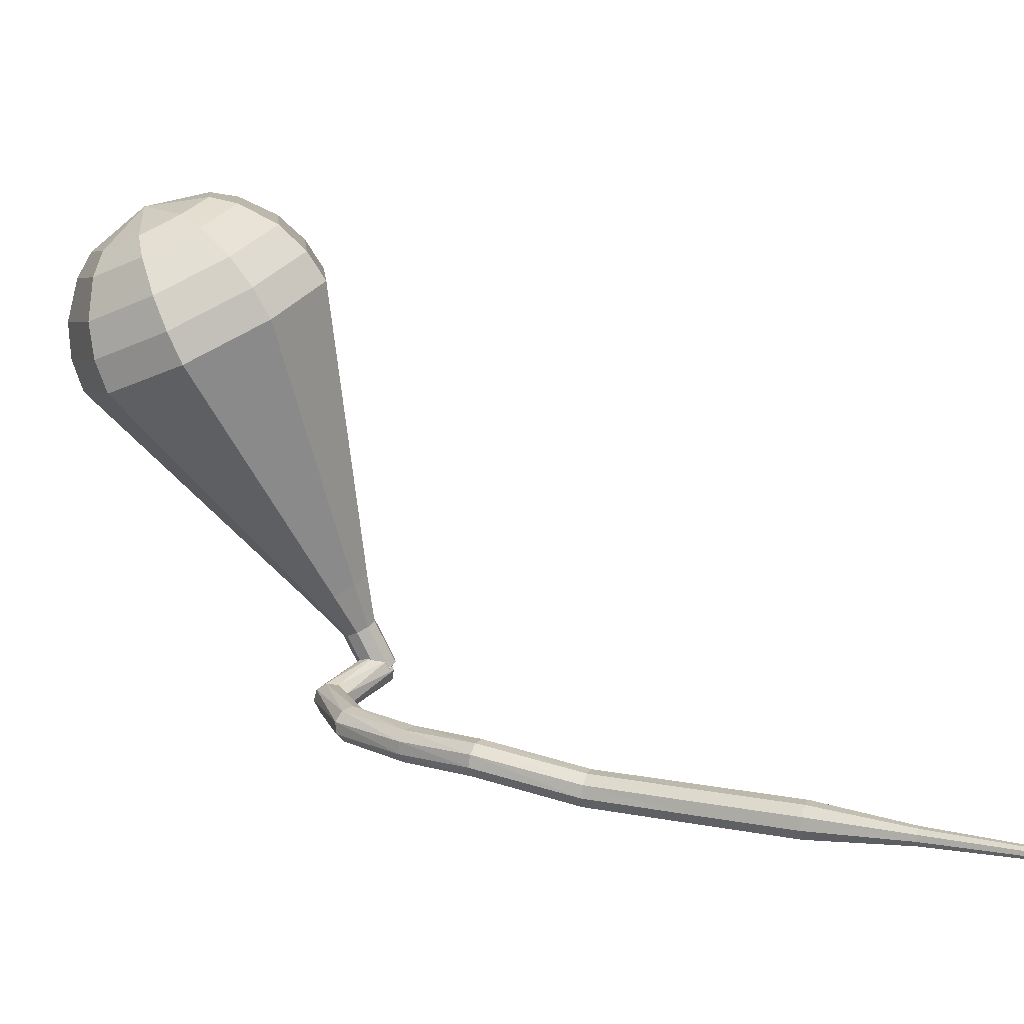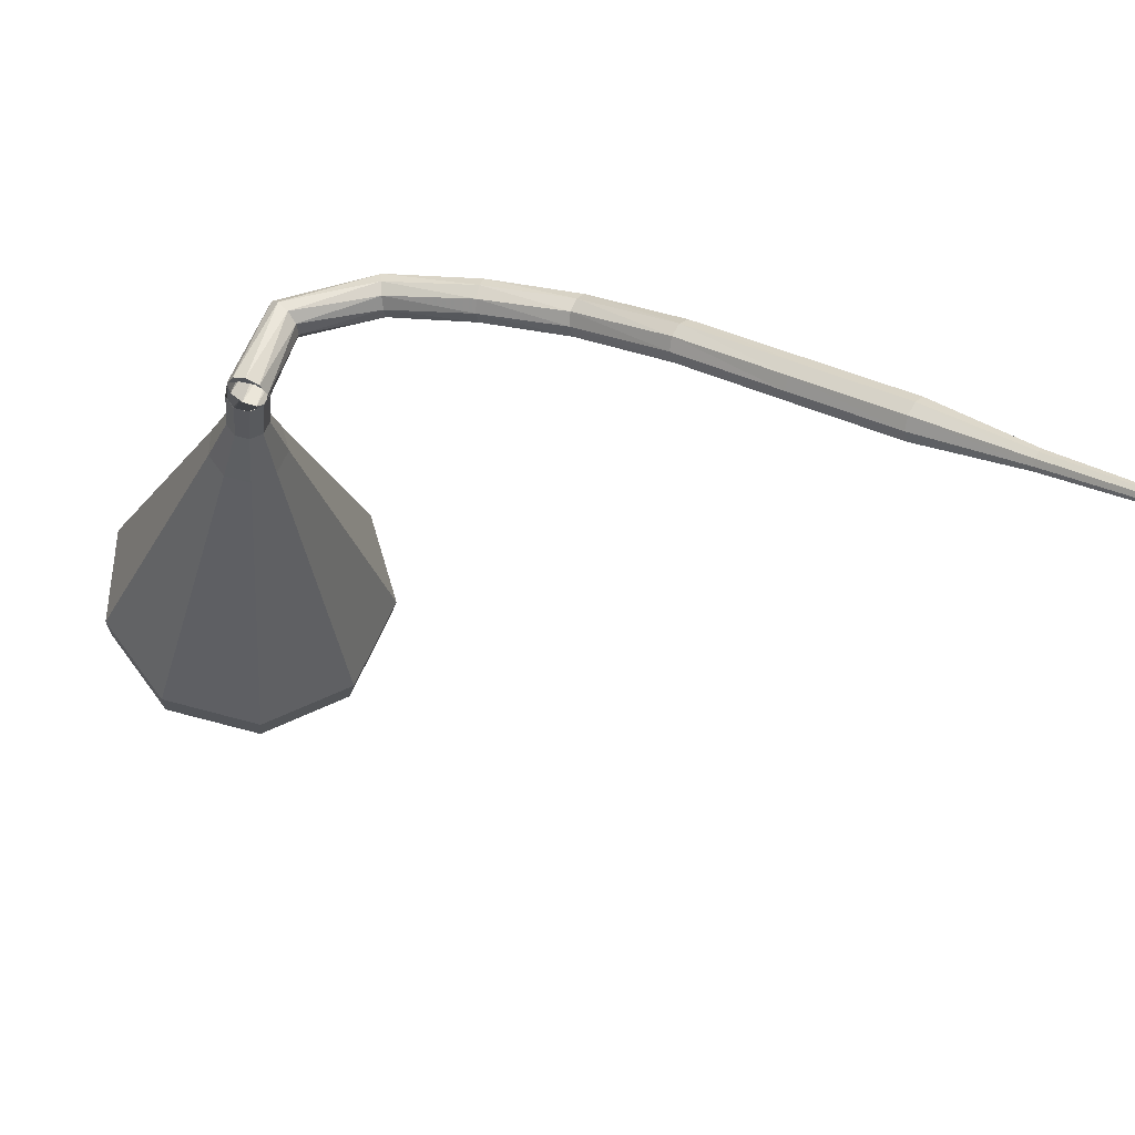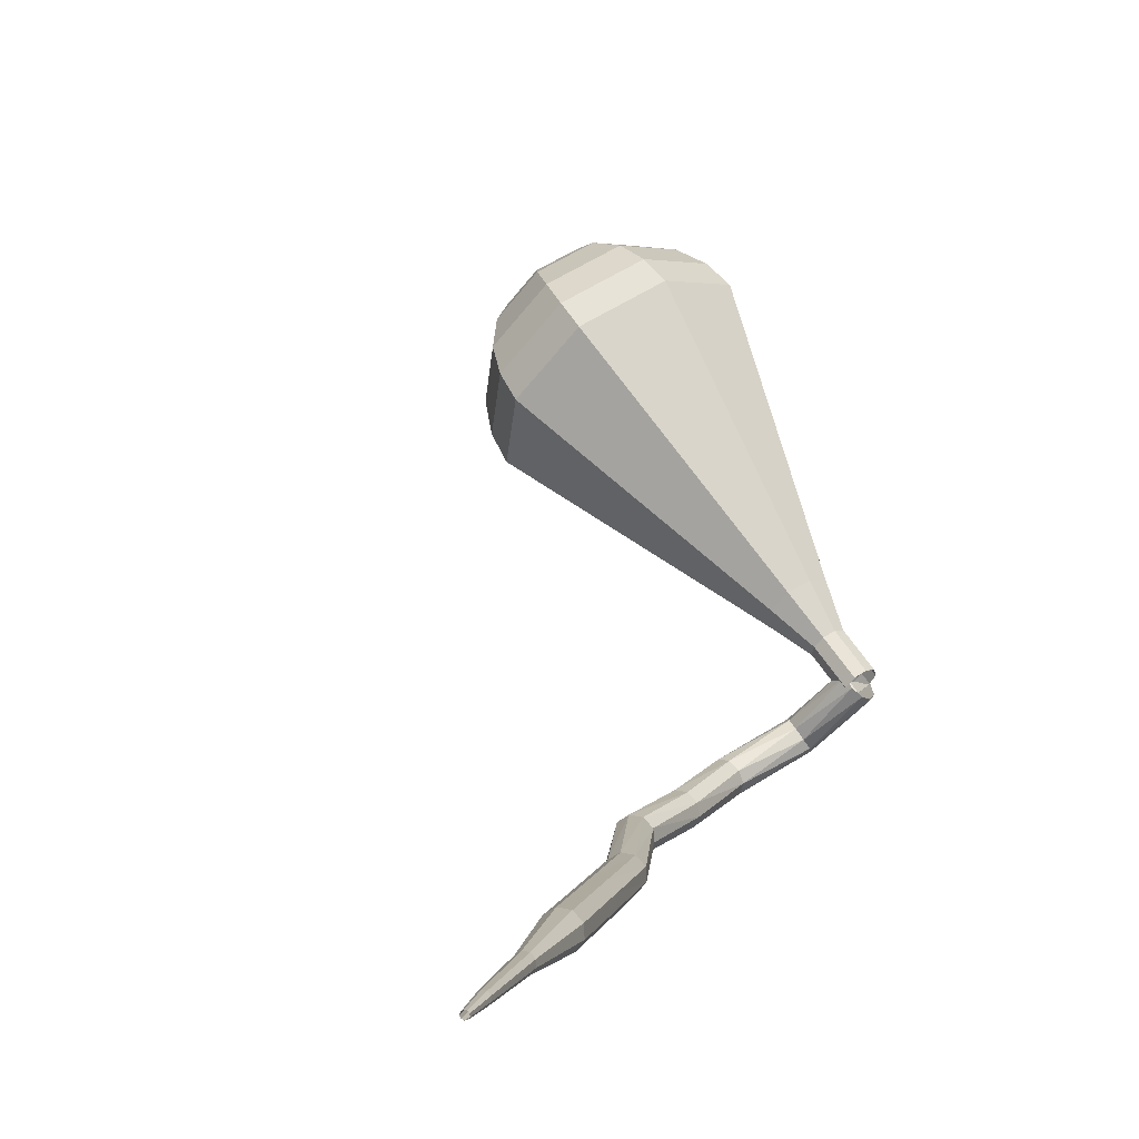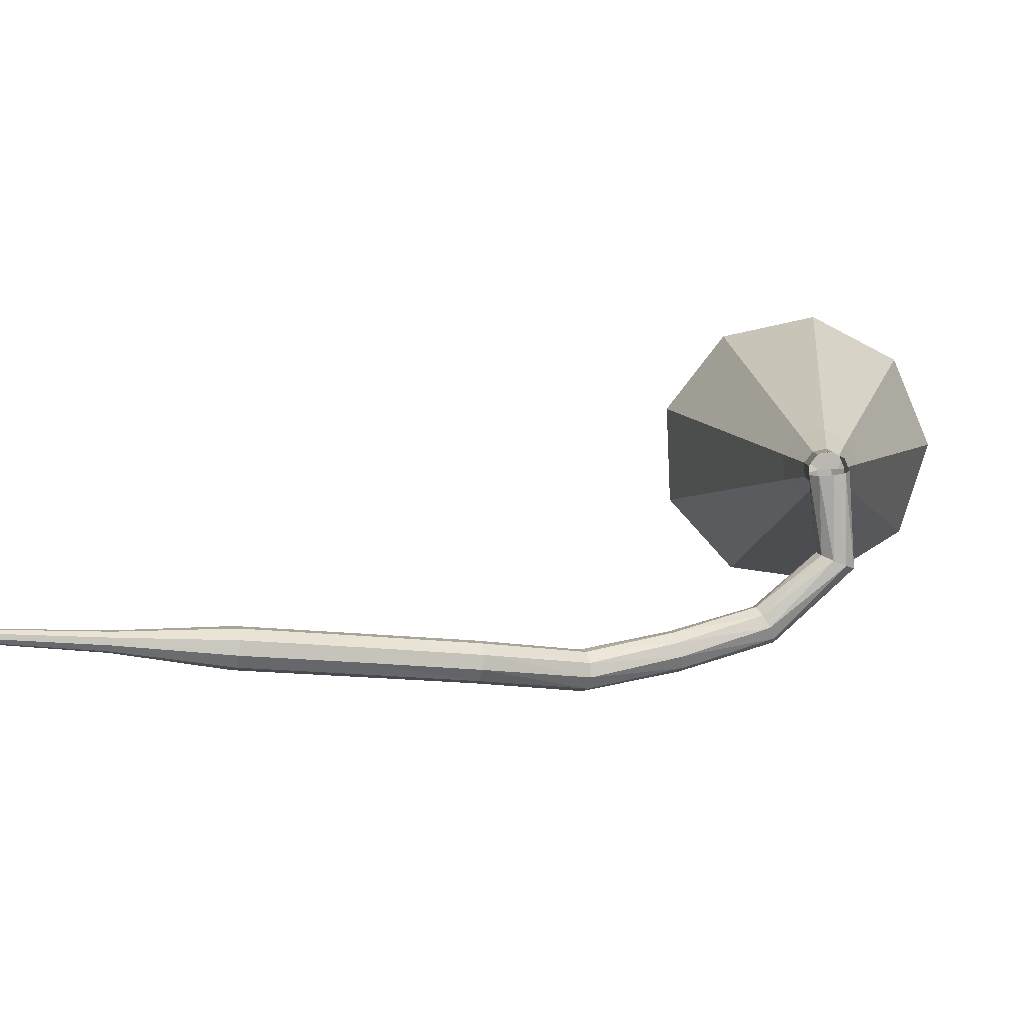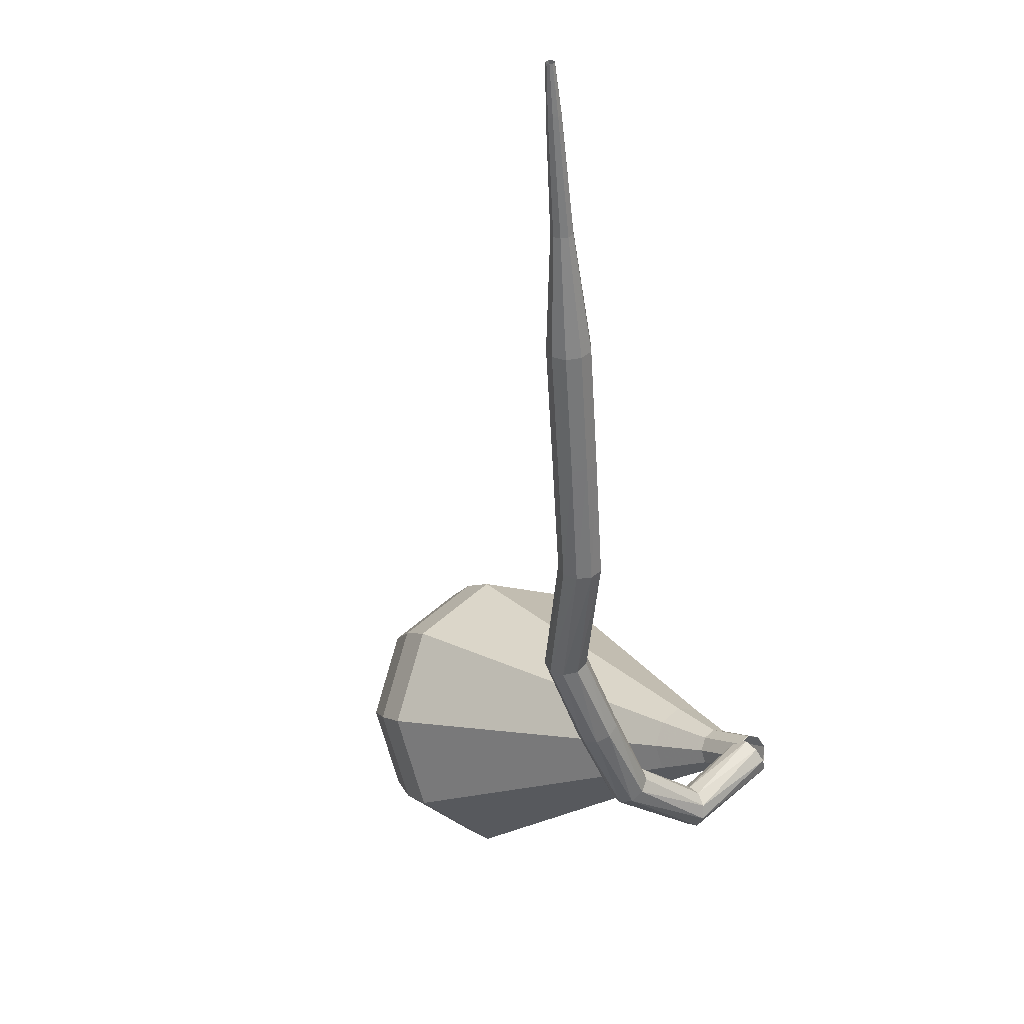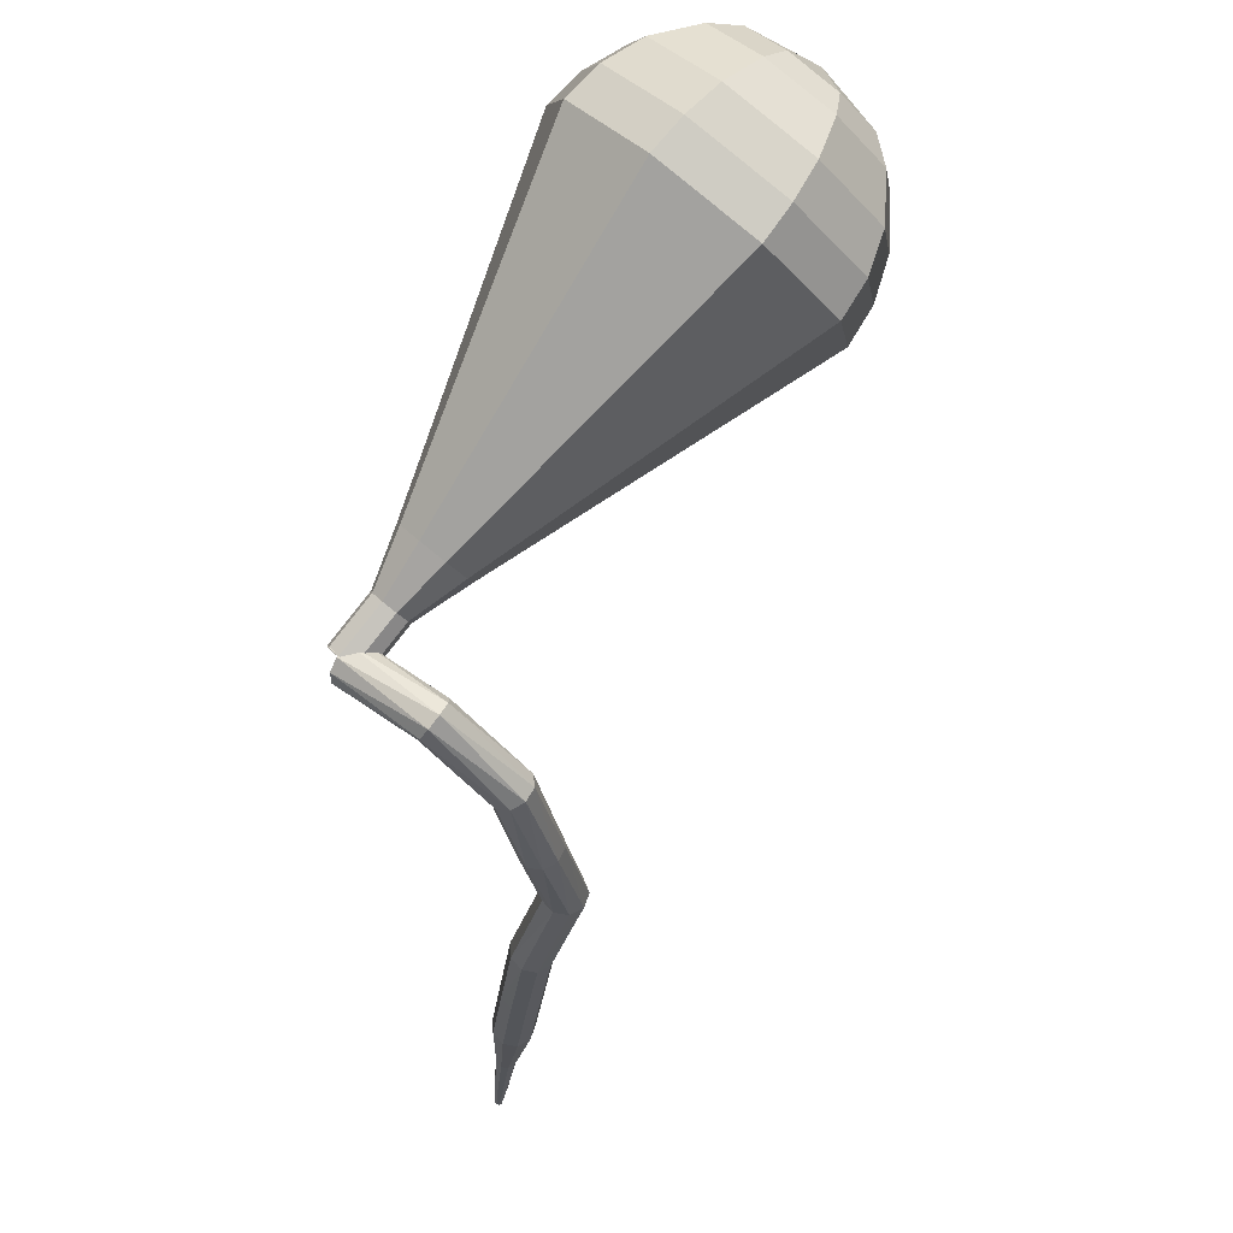
<metadata>
{"format":"obj","ext":"obj","renderer":"f3d","projection":"perspective","resolution":1024,"background":"white","views":[{"elev":-16.6,"azim":-124.3,"up":"+Z"},{"elev":-63.6,"azim":160.8,"up":"+Y"},{"elev":-6.1,"azim":-40.3,"up":"+Z"},{"elev":-45.5,"azim":17.5,"up":"+Z"},{"elev":-67.8,"azim":-51.4,"up":"+Z"},{"elev":-12.2,"azim":119.4,"up":"+Z"}]}
</metadata>
<code>
g tube1
v 166.4 143.9 180.7
v 166.3 143.5 180.2
v 165.7 143.2 179.9
v 165.1 143.1 180
v 164.6 143.3 180.5
v 164.5 143.7 181
v 164.9 144.1 181.5
v 165.5 144.3 181.6
v 166.1 144.2 181.3
v 166.4 143.9 180.7
v 165.5 147.9 178.3
v 165.6 147.5 177.8
v 165.3 146.9 177.5
v 164.8 146.5 177.6
v 164.3 146.4 178
v 164 146.7 178.6
v 164.1 147.2 179
v 164.5 147.7 179.1
v 165.1 148 178.8
v 165.5 147.9 178.3
v 160.8 149.2 176.2
v 161.1 149 175.6
v 161.3 148.4 175.3
v 161.2 147.7 175.4
v 161 147.3 175.9
v 160.7 147.3 176.5
v 160.5 147.7 176.9
v 160.4 148.4 177.1
v 160.6 149 176.7
v 160.8 149.2 176.2
v 156.4 148 174.5
v 156.6 147.8 173.9
v 156.9 147.3 173.6
v 157.1 146.6 173.7
v 157.1 146.2 174.2
v 156.8 146.1 174.8
v 156.6 146.5 175.3
v 156.3 147.1 175.4
v 156.3 147.7 175.1
v 156.4 148 174.5
v 151.9 146.5 173.3
v 152.2 146.4 172.6
v 152.6 146 172.3
v 152.9 145.4 172.4
v 153.1 144.9 172.9
v 152.9 144.8 173.6
v 152.5 145.1 174.1
v 152.1 145.7 174.2
v 151.9 146.2 173.9
v 151.9 146.5 173.3
v 147.8 142.5 171.5
v 148.1 142.4 170.9
v 148.5 142 170.5
v 148.9 141.5 170.6
v 149.1 141 171.1
v 149 140.9 171.8
v 148.6 141.2 172.3
v 148.1 141.7 172.4
v 147.8 142.2 172.1
v 147.8 142.5 171.5
v 143.3 139.3 170.3
v 143.5 139.2 169.7
v 143.9 138.7 169.4
v 144.3 138.2 169.5
v 144.4 137.7 170
v 144.3 137.7 170.7
v 144 138 171.2
v 143.6 138.5 171.3
v 143.3 139 171
v 143.3 139.3 170.3
v 138.7 136.1 169.2
v 139 136 168.6
v 139.4 135.5 168.2
v 139.7 134.9 168.4
v 139.9 134.5 168.9
v 139.8 134.4 169.5
v 139.4 134.7 170.1
v 139 135.3 170.2
v 138.8 135.8 169.8
v 138.7 136.1 169.2
v 134.5 132.5 168.1
v 134.6 132.5 167.8
v 134.8 132.3 167.6
v 135 132 167.7
v 135.1 131.8 167.9
v 135 131.7 168.3
v 134.9 131.9 168.5
v 134.7 132.1 168.6
v 134.5 132.4 168.4
v 134.5 132.5 168.1
v 130.2 129.4 167
v 130.3 129.4 166.8
v 130.4 129.2 166.7
v 130.6 129 166.7
v 130.6 128.9 166.9
v 130.6 128.9 167.1
v 130.5 129 167.3
v 130.3 129.2 167.3
v 130.2 129.3 167.2
v 130.2 129.4 167
v 128.4 128 166.5
v 128.5 128 166.4
v 128.6 127.9 166.3
v 128.6 127.8 166.3
v 128.7 127.7 166.4
v 128.7 127.7 166.6
v 128.6 127.8 166.7
v 128.5 127.9 166.7
v 128.5 128 166.6
v 128.4 128 166.5
f 1 2 12
f 12 11 1
f 2 3 13
f 13 12 2
f 3 4 14
f 14 13 3
f 4 5 15
f 15 14 4
f 5 6 16
f 16 15 5
f 6 7 17
f 17 16 6
f 7 8 18
f 18 17 7
f 8 9 19
f 19 18 8
f 9 10 20
f 20 19 9
f 11 12 22
f 22 21 11
f 12 13 23
f 23 22 12
f 13 14 24
f 24 23 13
f 14 15 25
f 25 24 14
f 15 16 26
f 26 25 15
f 16 17 27
f 27 26 16
f 17 18 28
f 28 27 17
f 18 19 29
f 29 28 18
f 19 20 30
f 30 29 19
f 21 22 32
f 32 31 21
f 22 23 33
f 33 32 22
f 23 24 34
f 34 33 23
f 24 25 35
f 35 34 24
f 25 26 36
f 36 35 25
f 26 27 37
f 37 36 26
f 27 28 38
f 38 37 27
f 28 29 39
f 39 38 28
f 29 30 40
f 40 39 29
f 31 32 42
f 42 41 31
f 32 33 43
f 43 42 32
f 33 34 44
f 44 43 33
f 34 35 45
f 45 44 34
f 35 36 46
f 46 45 35
f 36 37 47
f 47 46 36
f 37 38 48
f 48 47 37
f 38 39 49
f 49 48 38
f 39 40 50
f 50 49 39
f 41 42 52
f 52 51 41
f 42 43 53
f 53 52 42
f 43 44 54
f 54 53 43
f 44 45 55
f 55 54 44
f 45 46 56
f 56 55 45
f 46 47 57
f 57 56 46
f 47 48 58
f 58 57 47
f 48 49 59
f 59 58 48
f 49 50 60
f 60 59 49
f 51 52 62
f 62 61 51
f 52 53 63
f 63 62 52
f 53 54 64
f 64 63 53
f 54 55 65
f 65 64 54
f 55 56 66
f 66 65 55
f 56 57 67
f 67 66 56
f 57 58 68
f 68 67 57
f 58 59 69
f 69 68 58
f 59 60 70
f 70 69 59
f 61 62 72
f 72 71 61
f 62 63 73
f 73 72 62
f 63 64 74
f 74 73 63
f 64 65 75
f 75 74 64
f 65 66 76
f 76 75 65
f 66 67 77
f 77 76 66
f 67 68 78
f 78 77 67
f 68 69 79
f 79 78 68
f 69 70 80
f 80 79 69
f 71 72 82
f 82 81 71
f 72 73 83
f 83 82 72
f 73 74 84
f 84 83 73
f 74 75 85
f 85 84 74
f 75 76 86
f 86 85 75
f 76 77 87
f 87 86 76
f 77 78 88
f 88 87 77
f 78 79 89
f 89 88 78
f 79 80 90
f 90 89 79
f 81 82 92
f 92 91 81
f 82 83 93
f 93 92 82
f 83 84 94
f 94 93 83
f 84 85 95
f 95 94 84
f 85 86 96
f 96 95 85
f 86 87 97
f 97 96 86
f 87 88 98
f 98 97 87
f 88 89 99
f 99 98 88
f 89 90 100
f 100 99 89
f 91 92 102
f 102 101 91
f 92 93 103
f 103 102 92
f 93 94 104
f 104 103 93
f 94 95 105
f 105 104 94
f 95 96 106
f 106 105 95
f 96 97 107
f 107 106 96
f 97 98 108
f 108 107 97
f 98 99 109
f 109 108 98
f 99 100 110
f 110 109 99
v 166.4 144 180.7
v 166 144.4 180.3
v 165.4 144.4 180.1
v 164.8 144.1 180.2
v 164.5 143.6 180.5
v 164.6 143.2 181
v 165.2 142.9 181.3
v 165.9 143.1 181.4
v 166.3 143.5 181.2
v 166.4 144 180.7
v 166.4 143.9 180.7
v 166.1 144.4 180.3
v 165.4 144.5 180.1
v 164.8 144.2 180.2
v 164.5 143.7 180.5
v 164.6 143.2 181
v 165.1 142.9 181.3
v 165.8 143 181.4
v 166.3 143.4 181.2
v 166.4 143.9 180.7
v 166 145.6 182.8
v 165.6 146 182.4
v 165 146.1 182.1
v 164.4 145.9 182.2
v 164 145.4 182.6
v 164.2 144.9 183
v 164.7 144.6 183.3
v 165.4 144.7 183.4
v 165.9 145.1 183.2
v 166 145.6 182.8
v 166.4 147.5 184.8
v 165.8 148.3 184
v 164.6 148.5 183.6
v 163.4 148 183.8
v 162.8 147 184.4
v 163 146.1 185.2
v 164 145.6 185.9
v 165.3 145.7 186
v 166.2 146.5 185.6
v 166.4 147.5 184.8
v 166.9 149.4 186.8
v 165.9 150.6 185.7
v 164.1 150.9 185.1
v 162.3 150.1 185.3
v 161.4 148.7 186.2
v 161.8 147.3 187.5
v 163.3 146.5 188.4
v 165.2 146.8 188.6
v 166.6 147.9 188
v 166.9 149.4 186.8
v 167.4 151.3 188.9
v 166 152.8 187.3
v 163.6 153.2 186.5
v 161.3 152.3 186.8
v 160.1 150.4 188
v 160.6 148.5 189.7
v 162.5 147.5 191
v 165.1 147.8 191.3
v 167 149.3 190.4
v 167.4 151.3 188.9
v 168.3 155.1 192.9
v 166.3 157.4 190.6
v 162.7 158 189.4
v 159.2 156.6 189.8
v 157.4 153.8 191.7
v 158.1 150.9 194.2
v 161.1 149.4 196.1
v 164.9 149.8 196.5
v 167.7 152.1 195.3
v 168.3 155.1 192.9
v 169.3 158.9 197
v 166.6 162 193.9
v 161.8 162.8 192.2
v 157.1 160.9 192.8
v 154.7 157.1 195.3
v 155.7 153.3 198.7
v 159.6 151.3 201.2
v 164.7 151.9 201.8
v 168.5 154.9 200.1
v 169.3 158.9 197
v 168.7 160 198.4
v 166.2 163 195.4
v 161.5 163.8 193.8
v 157 161.9 194.4
v 154.6 158.3 196.8
v 155.6 154.6 200
v 159.4 152.6 202.5
v 164.3 153.2 203
v 168 156.1 201.4
v 168.7 160 198.4
v 167.7 161 199.9
v 165.4 163.7 197.2
v 161.3 164.4 195.7
v 157.2 162.7 196.2
v 155.1 159.5 198.4
v 155.9 156.2 201.3
v 159.3 154.4 203.5
v 163.7 154.9 204
v 167 157.5 202.6
v 167.7 161 199.9
v 165.9 161.8 201.3
v 164.2 163.8 199.2
v 161 164.3 198.1
v 157.9 163.1 198.5
v 156.2 160.6 200.2
v 156.9 158.1 202.4
v 159.5 156.7 204.1
v 162.9 157.1 204.4
v 165.4 159.1 203.4
v 165.9 161.8 201.3
v 164.4 162 202
v 163.2 163.5 200.5
v 160.9 163.9 199.7
v 158.6 163 200
v 157.4 161.2 201.2
v 157.9 159.3 202.8
v 159.8 158.3 204
v 162.2 158.6 204.3
v 164.1 160.1 203.5
v 164.4 162 202
v 160.8 161.7 202.7
v 160.8 161.7 202.7
v 160.8 161.7 202.7
v 160.8 161.7 202.7
v 160.8 161.7 202.7
v 160.8 161.7 202.7
v 160.8 161.7 202.7
v 160.8 161.7 202.7
v 160.8 161.7 202.7
v 160.8 161.7 202.7
f 111 112 122
f 122 121 111
f 112 113 123
f 123 122 112
f 113 114 124
f 124 123 113
f 114 115 125
f 125 124 114
f 115 116 126
f 126 125 115
f 116 117 127
f 127 126 116
f 117 118 128
f 128 127 117
f 118 119 129
f 129 128 118
f 119 120 130
f 130 129 119
f 121 122 132
f 132 131 121
f 122 123 133
f 133 132 122
f 123 124 134
f 134 133 123
f 124 125 135
f 135 134 124
f 125 126 136
f 136 135 125
f 126 127 137
f 137 136 126
f 127 128 138
f 138 137 127
f 128 129 139
f 139 138 128
f 129 130 140
f 140 139 129
f 131 132 142
f 142 141 131
f 132 133 143
f 143 142 132
f 133 134 144
f 144 143 133
f 134 135 145
f 145 144 134
f 135 136 146
f 146 145 135
f 136 137 147
f 147 146 136
f 137 138 148
f 148 147 137
f 138 139 149
f 149 148 138
f 139 140 150
f 150 149 139
f 141 142 152
f 152 151 141
f 142 143 153
f 153 152 142
f 143 144 154
f 154 153 143
f 144 145 155
f 155 154 144
f 145 146 156
f 156 155 145
f 146 147 157
f 157 156 146
f 147 148 158
f 158 157 147
f 148 149 159
f 159 158 148
f 149 150 160
f 160 159 149
f 151 152 162
f 162 161 151
f 152 153 163
f 163 162 152
f 153 154 164
f 164 163 153
f 154 155 165
f 165 164 154
f 155 156 166
f 166 165 155
f 156 157 167
f 167 166 156
f 157 158 168
f 168 167 157
f 158 159 169
f 169 168 158
f 159 160 170
f 170 169 159
f 161 162 172
f 172 171 161
f 162 163 173
f 173 172 162
f 163 164 174
f 174 173 163
f 164 165 175
f 175 174 164
f 165 166 176
f 176 175 165
f 166 167 177
f 177 176 166
f 167 168 178
f 178 177 167
f 168 169 179
f 179 178 168
f 169 170 180
f 180 179 169
f 171 172 182
f 182 181 171
f 172 173 183
f 183 182 172
f 173 174 184
f 184 183 173
f 174 175 185
f 185 184 174
f 175 176 186
f 186 185 175
f 176 177 187
f 187 186 176
f 177 178 188
f 188 187 177
f 178 179 189
f 189 188 178
f 179 180 190
f 190 189 179
f 181 182 192
f 192 191 181
f 182 183 193
f 193 192 182
f 183 184 194
f 194 193 183
f 184 185 195
f 195 194 184
f 185 186 196
f 196 195 185
f 186 187 197
f 197 196 186
f 187 188 198
f 198 197 187
f 188 189 199
f 199 198 188
f 189 190 200
f 200 199 189
f 191 192 202
f 202 201 191
f 192 193 203
f 203 202 192
f 193 194 204
f 204 203 193
f 194 195 205
f 205 204 194
f 195 196 206
f 206 205 195
f 196 197 207
f 207 206 196
f 197 198 208
f 208 207 197
f 198 199 209
f 209 208 198
f 199 200 210
f 210 209 199
f 201 202 212
f 212 211 201
f 202 203 213
f 213 212 202
f 203 204 214
f 214 213 203
f 204 205 215
f 215 214 204
f 205 206 216
f 216 215 205
f 206 207 217
f 217 216 206
f 207 208 218
f 218 217 207
f 208 209 219
f 219 218 208
f 209 210 220
f 220 219 209
f 211 212 222
f 222 221 211
f 212 213 223
f 223 222 212
f 213 214 224
f 224 223 213
f 214 215 225
f 225 224 214
f 215 216 226
f 226 225 215
f 216 217 227
f 227 226 216
f 217 218 228
f 228 227 217
f 218 219 229
f 229 228 218
f 219 220 230
f 230 229 219
f 221 222 232
f 232 231 221
f 222 223 233
f 233 232 222
f 223 224 234
f 234 233 223
f 224 225 235
f 235 234 224
f 225 226 236
f 236 235 225
f 226 227 237
f 237 236 226
f 227 228 238
f 238 237 227
f 228 229 239
f 239 238 228
f 229 230 240
f 240 239 229

</code>
